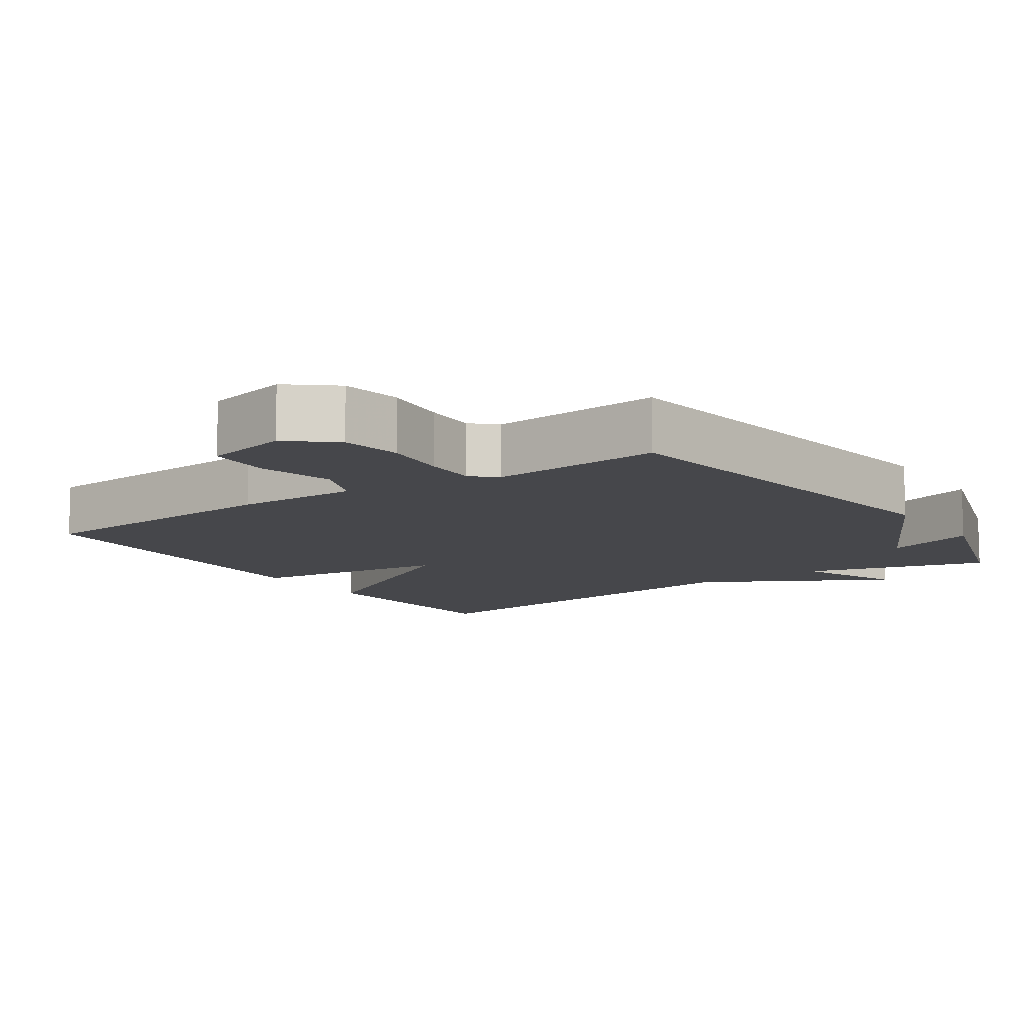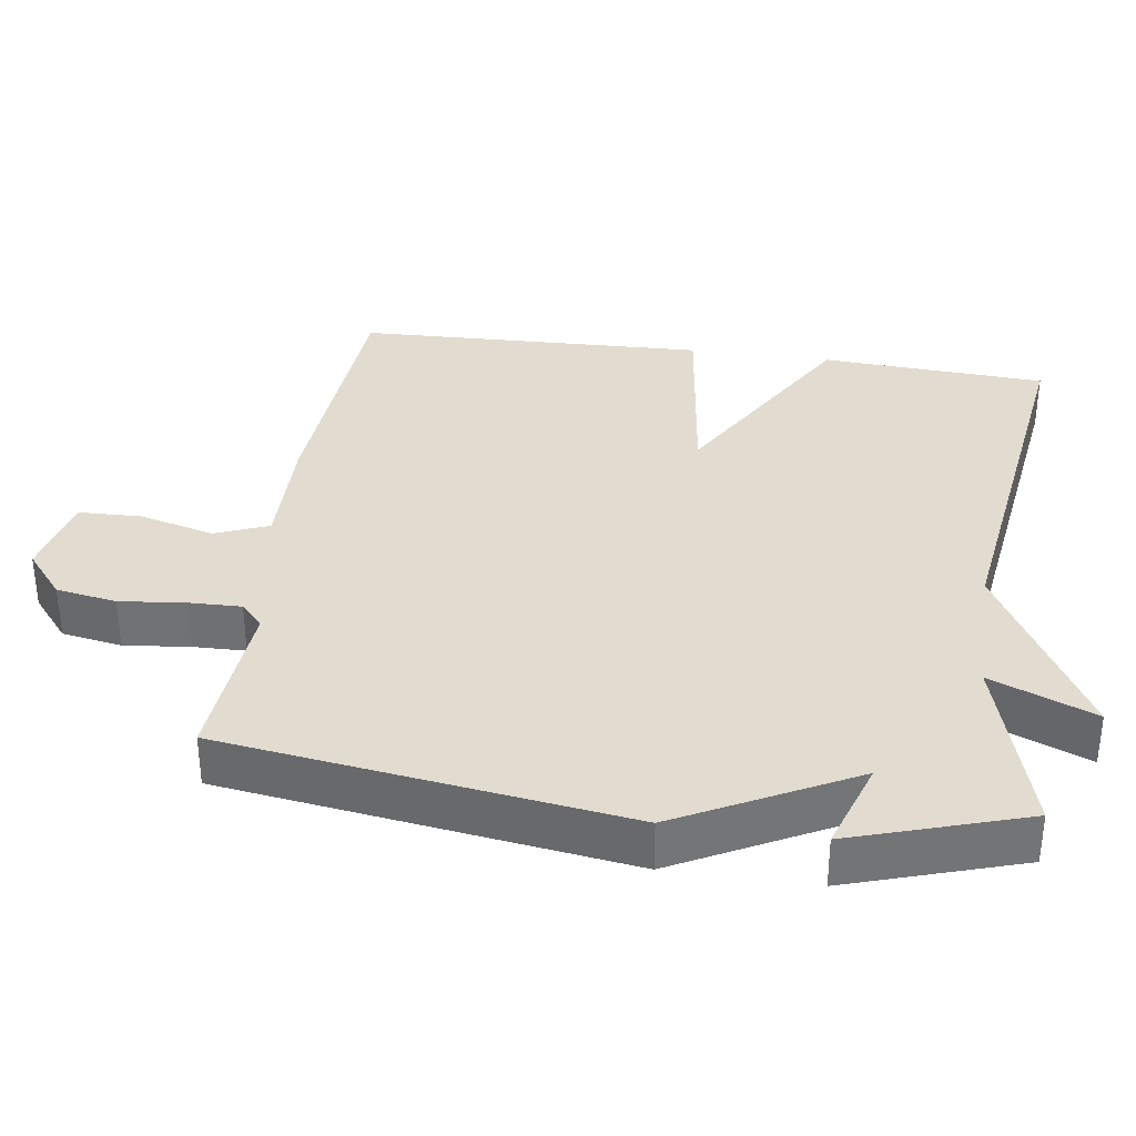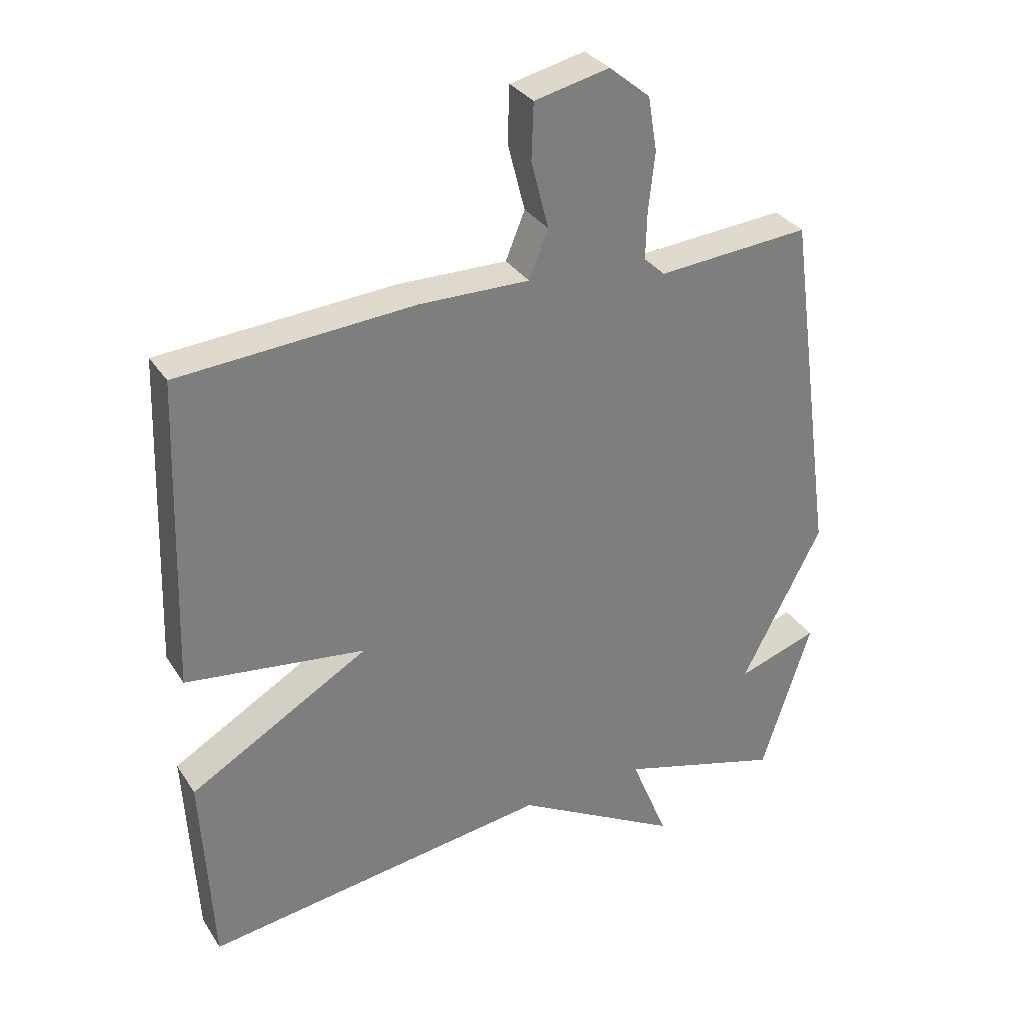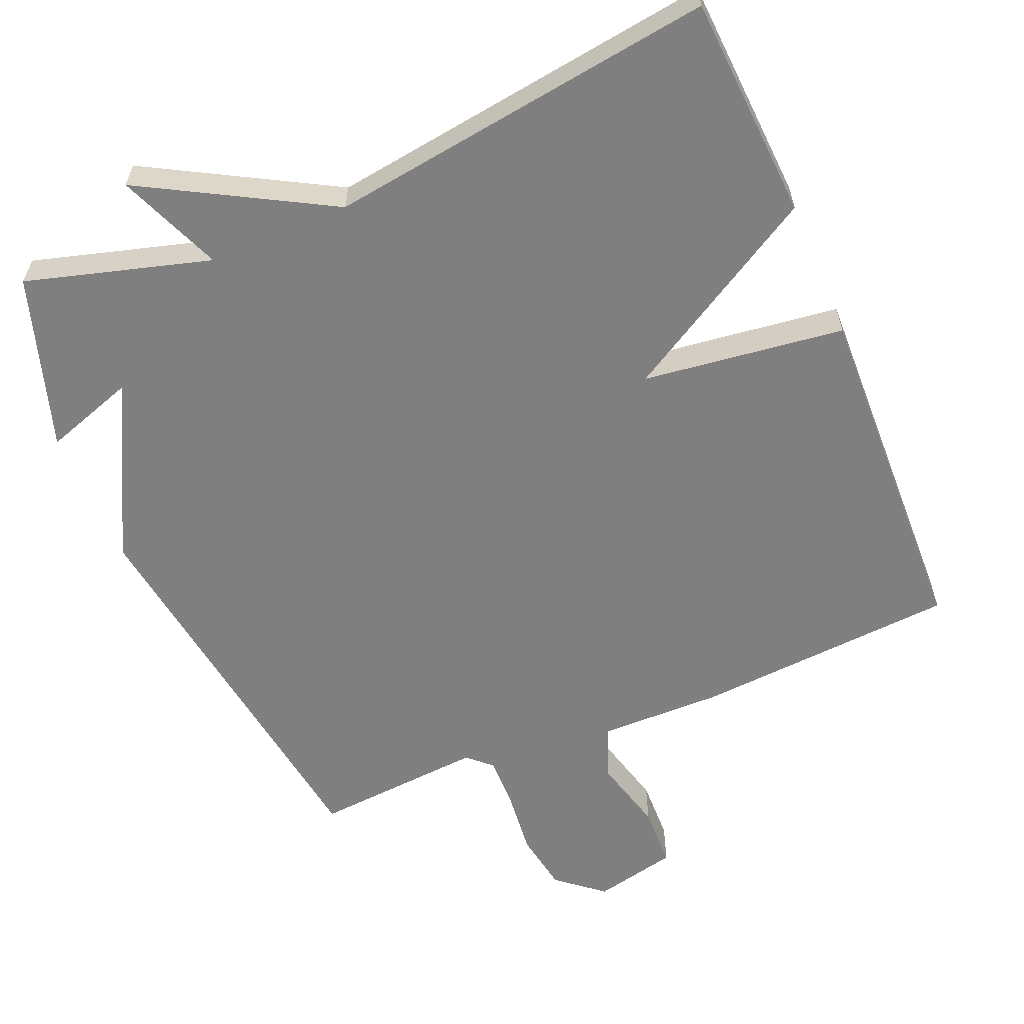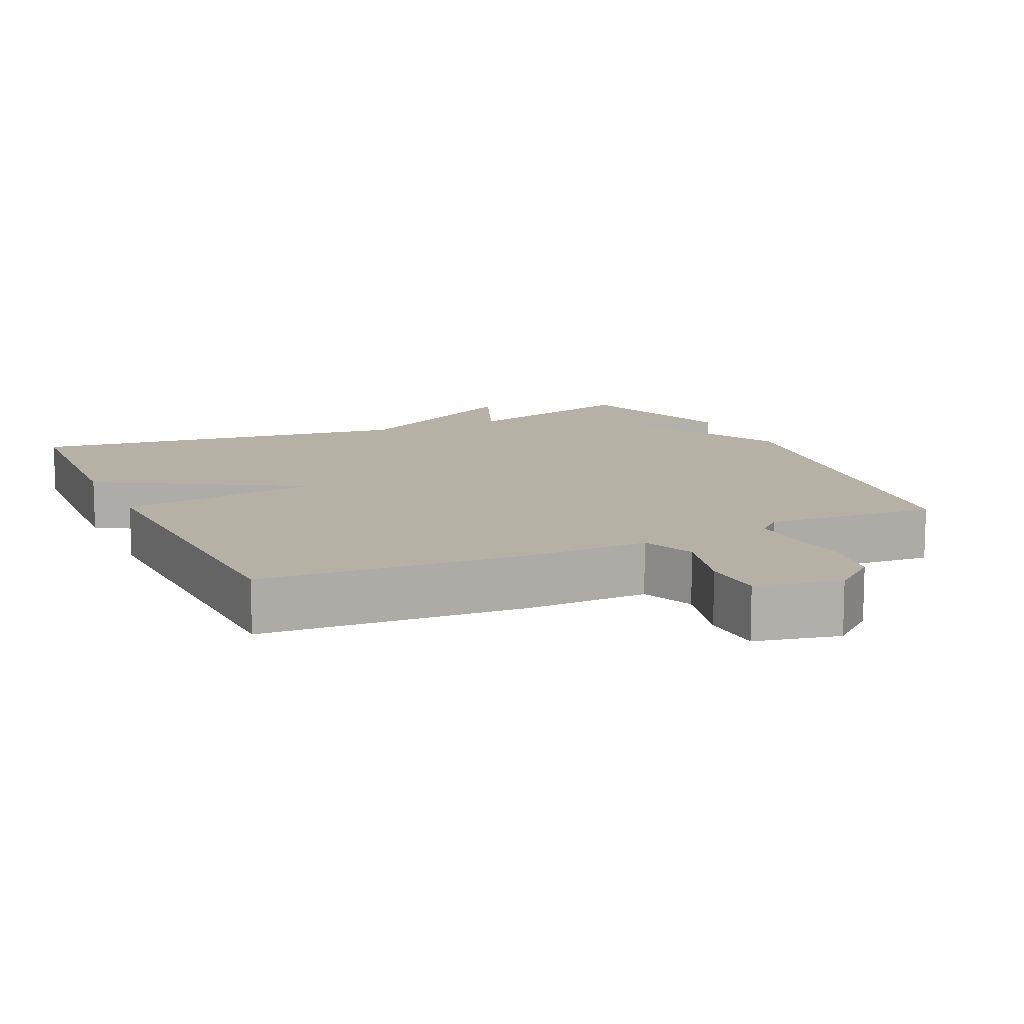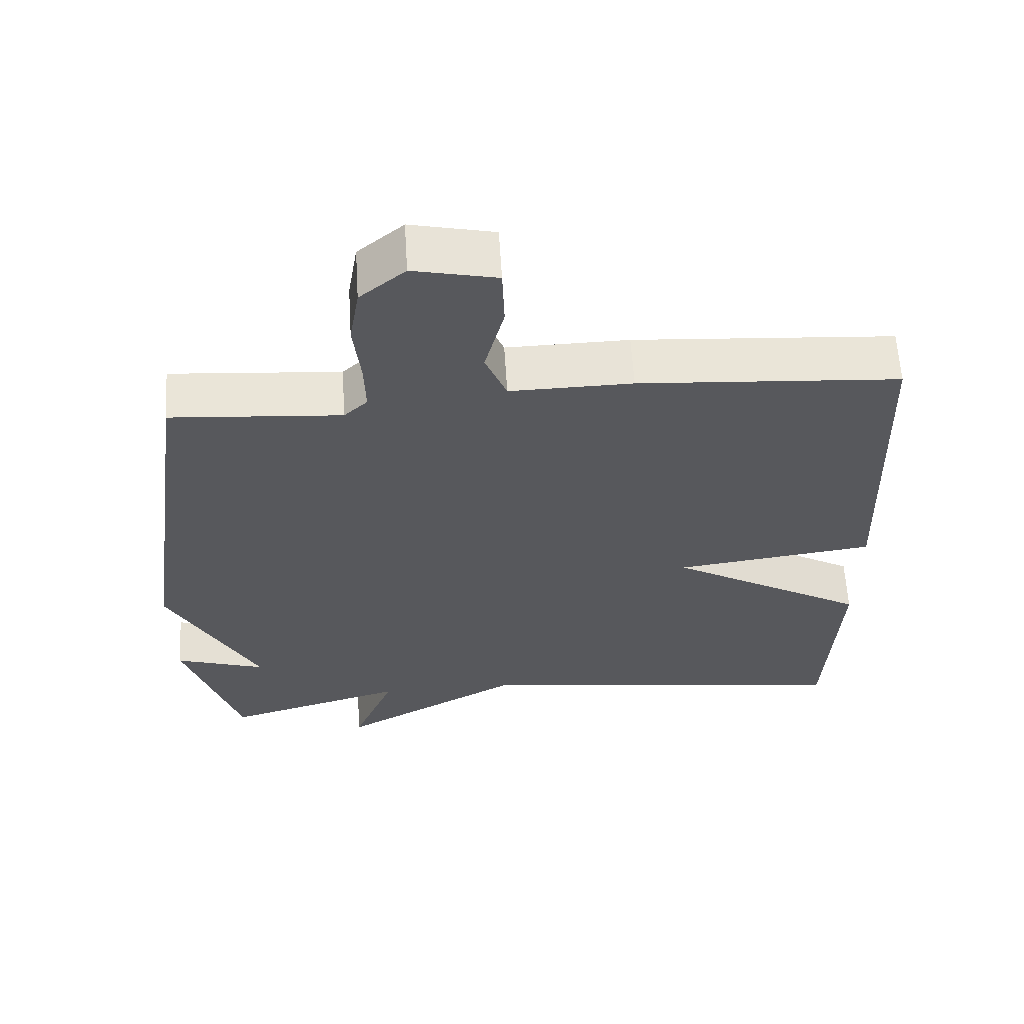
<metadata>
{"format":"obj","ext":"obj","renderer":"f3d","projection":"perspective","resolution":1024,"background":"white","views":[{"elev":-10.7,"azim":34.5,"up":"+Y"},{"elev":34.3,"azim":98.3,"up":"+Y"},{"elev":32.1,"azim":-27.7,"up":"+Z"},{"elev":-59.8,"azim":-157.0,"up":"+Y"},{"elev":12.0,"azim":-24.8,"up":"+Y"},{"elev":61.1,"azim":176.5,"up":"+Z"}]}
</metadata>
<code>
v -0.5 0.07 -0.5
v -0.517 0.07 -0.187
v -0.236 0.07 -0.024
v -0.517 0.07 0.013
v -0.5 0.07 0.5
v -0.133 0.07 0.525
v 0.039 0.07 0.522
v 0.069 0.07 0.596
v 0.042 0.07 0.701
v 0.045 0.07 0.788
v 0.162 0.07 0.814
v 0.226 0.07 0.761
v 0.24 0.07 0.677
v 0.23 0.07 0.586
v 0.228 0.07 0.513
v 0.261 0.07 0.482
v 0.5 0.07 0.5
v 0.578 0.07 -0.059
v 0.451 0.07 -0.301
v 0.578 0.07 -0.259
v 0.5 0.07 -0.5
v 0.244 0.07 -0.426
v 0.303 0.07 -0.571
v 0.044 0.07 -0.426
v -0.5 0 -0.5
v -0.517 0 -0.187
v -0.236 0 -0.024
v -0.517 0 0.013
v -0.5 0 0.5
v -0.133 0 0.525
v 0.039 0 0.522
v 0.069 0 0.596
v 0.042 0 0.701
v 0.045 0 0.788
v 0.162 0 0.814
v 0.226 0 0.761
v 0.24 0 0.677
v 0.23 0 0.586
v 0.228 0 0.513
v 0.261 0 0.482
v 0.5 0 0.5
v 0.578 0 -0.059
v 0.451 0 -0.301
v 0.578 0 -0.259
v 0.5 0 -0.5
v 0.244 0 -0.426
v 0.303 0 -0.571
v 0.044 0 -0.426
f 22 23 24
f 19 20 21 22
f 19 22 24
f 18 19 24
f 17 18 24
f 16 17 24
f 15 16 24 1
f 12 13 14
f 11 12 14
f 10 11 14
f 9 10 14
f 8 9 14
f 7 8 14 15
f 6 7 15
f 5 6 15
f 4 5 15
f 3 4 15
f 1 2 3
f 1 3 15
f 48 47 46
f 46 45 44 43
f 48 46 43
f 48 43 42
f 48 42 41
f 48 41 40
f 25 48 40 39
f 38 37 36
f 38 36 35
f 38 35 34
f 38 34 33
f 38 33 32
f 39 38 32 31
f 39 31 30
f 39 30 29
f 39 29 28
f 39 28 27
f 27 26 25
f 39 27 25
f 1 25 26 2
f 2 26 27 3
f 3 27 28 4
f 4 28 29 5
f 5 29 30 6
f 6 30 31 7
f 7 31 32 8
f 8 32 33 9
f 9 33 34 10
f 10 34 35 11
f 11 35 36 12
f 12 36 37 13
f 13 37 38 14
f 14 38 39 15
f 15 39 40 16
f 16 40 41 17
f 17 41 42 18
f 18 42 43 19
f 19 43 44 20
f 20 44 45 21
f 21 45 46 22
f 22 46 47 23
f 23 47 48 24
f 24 48 25 1

</code>
